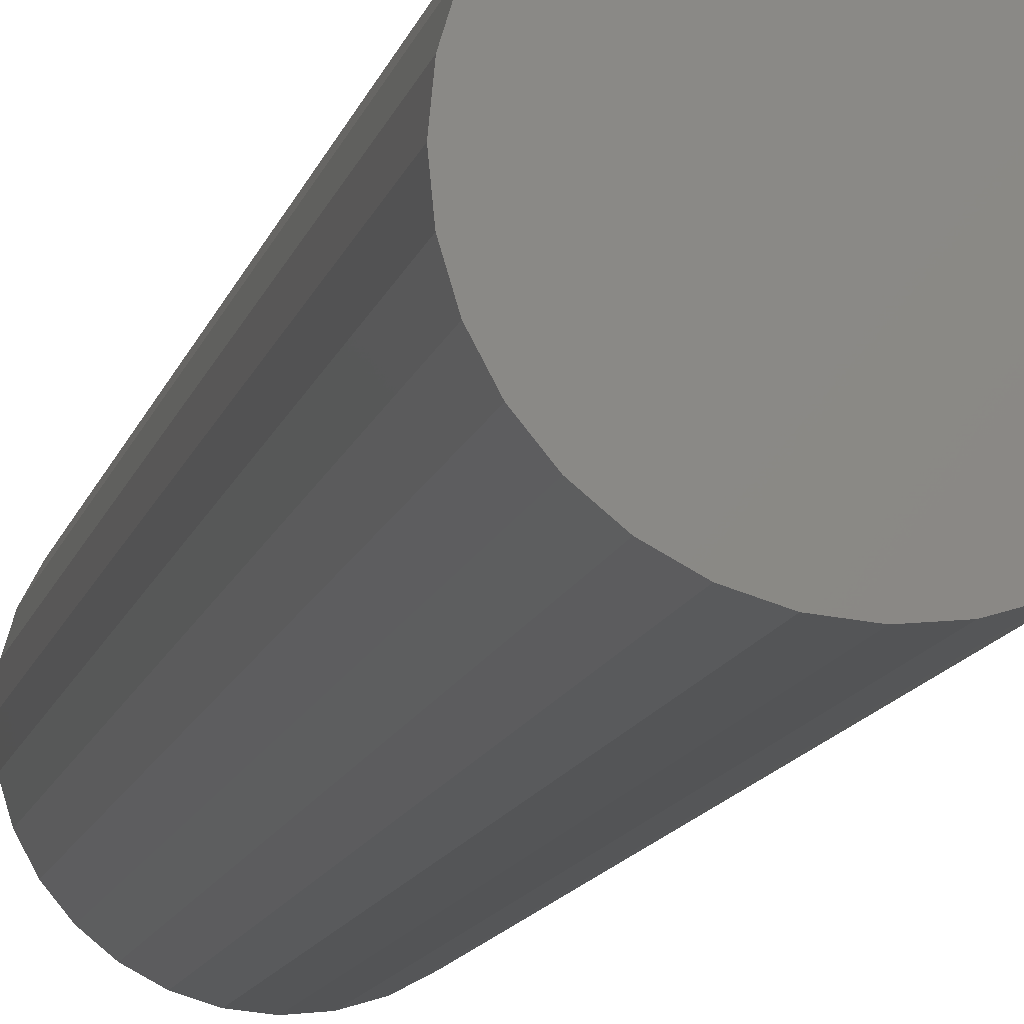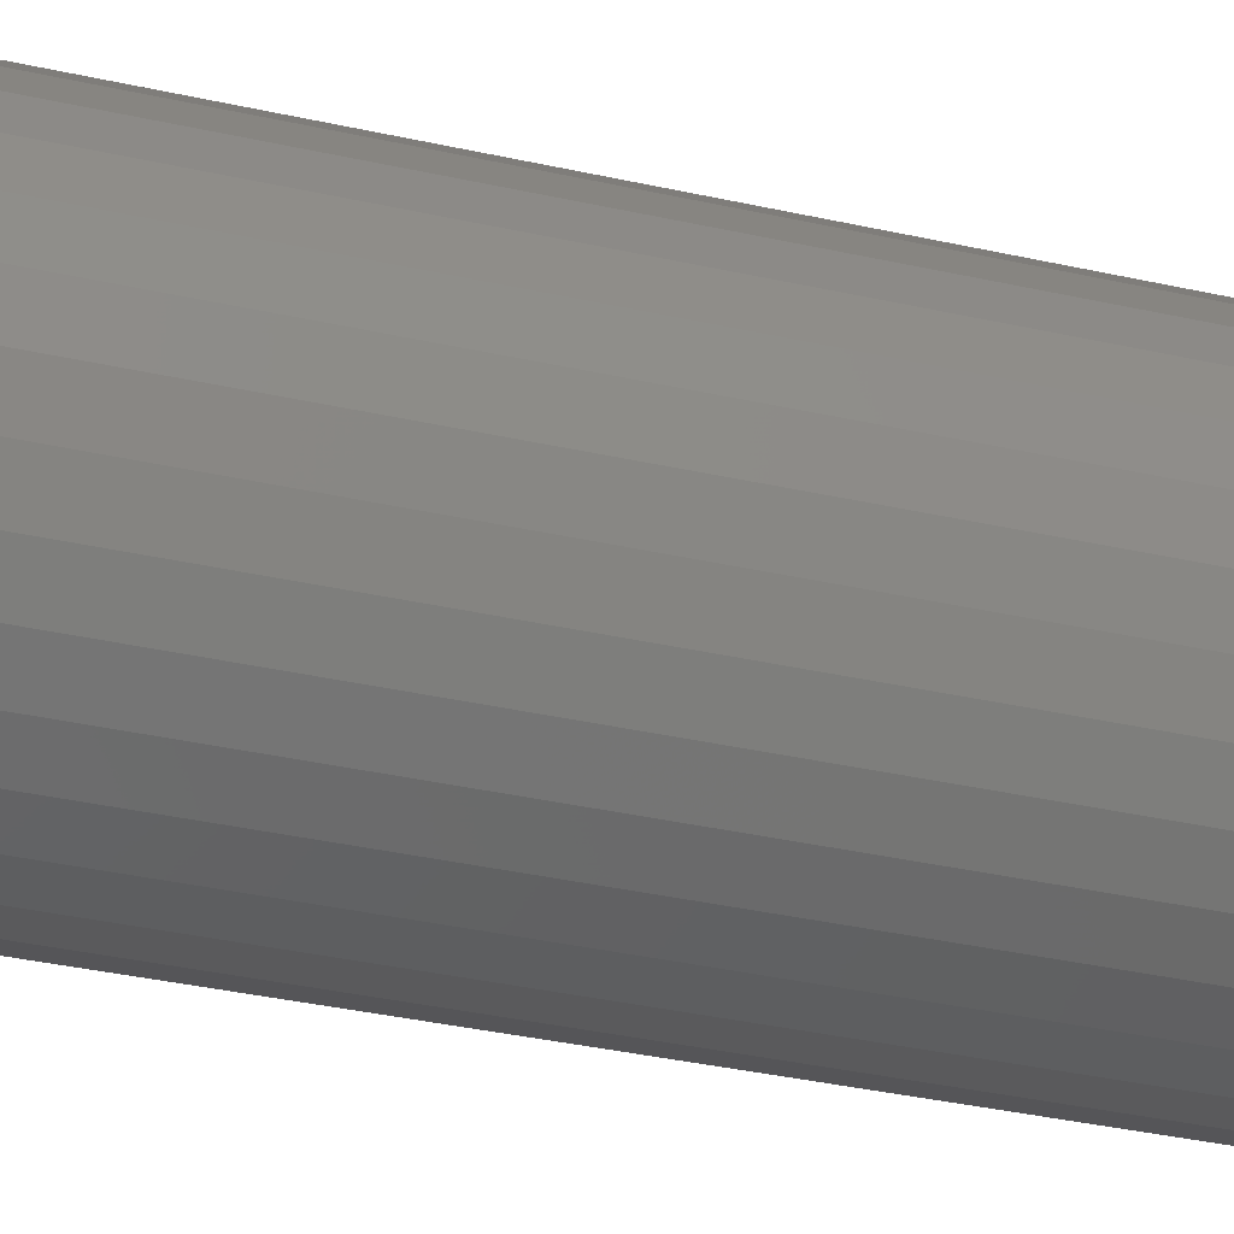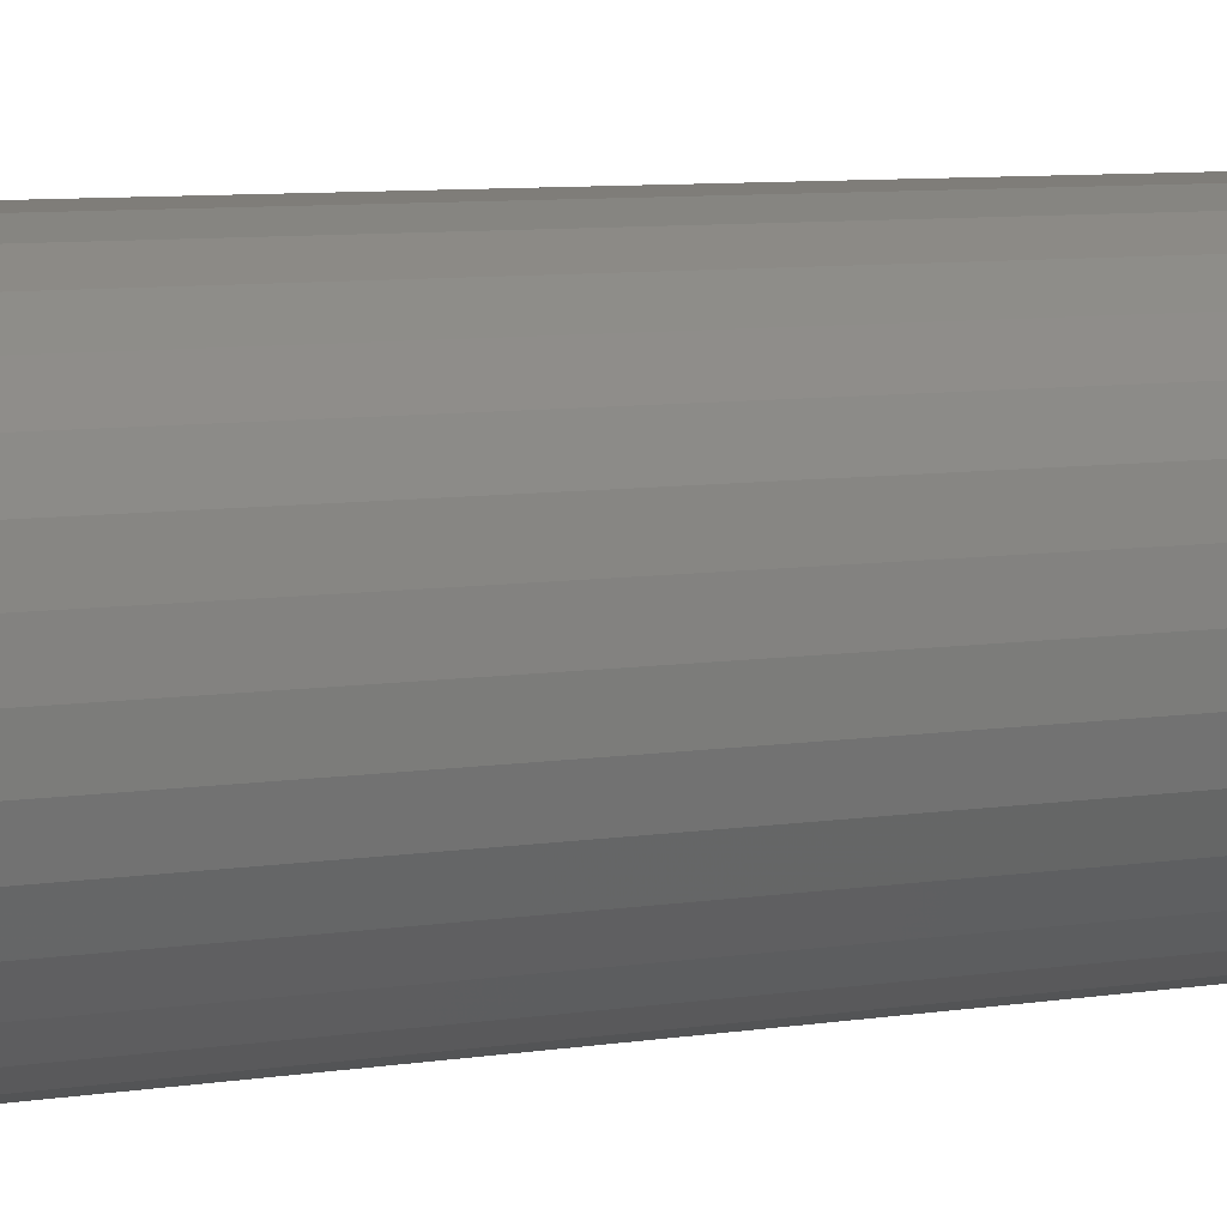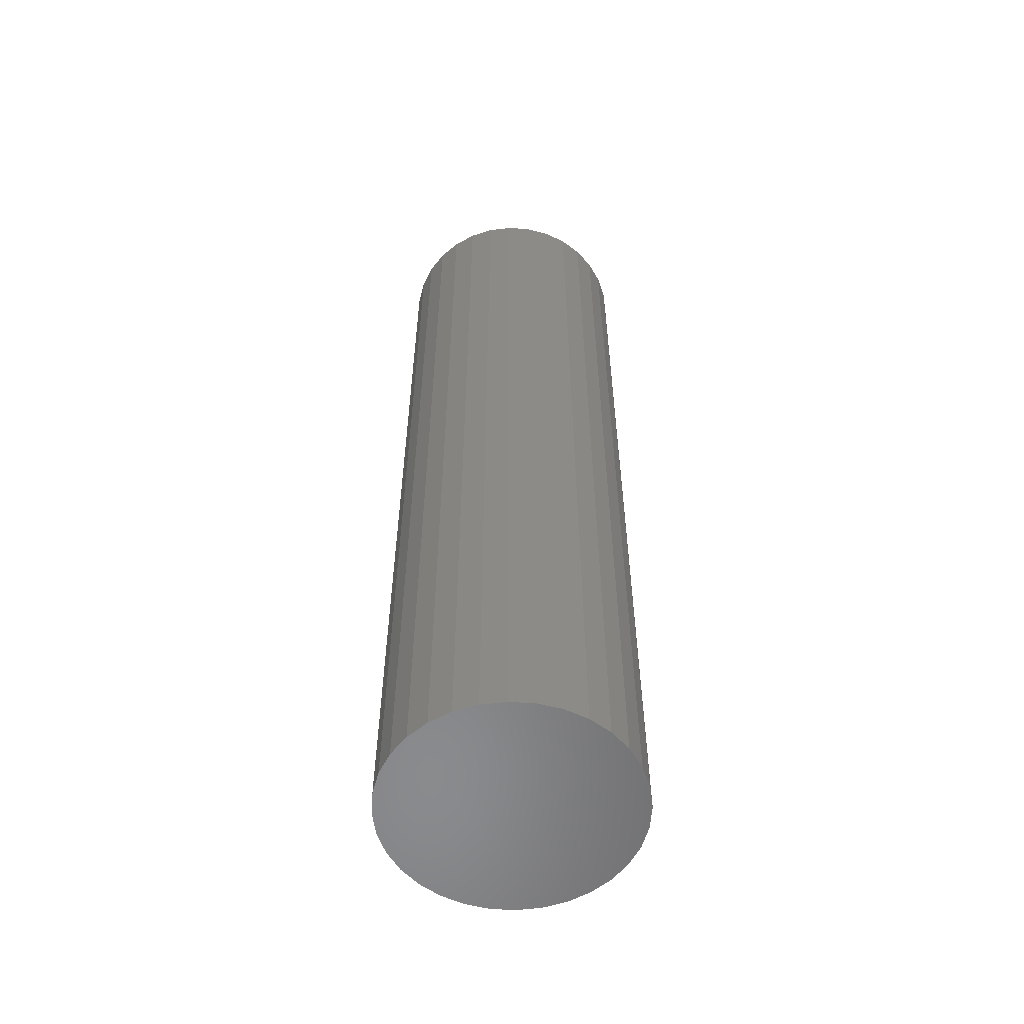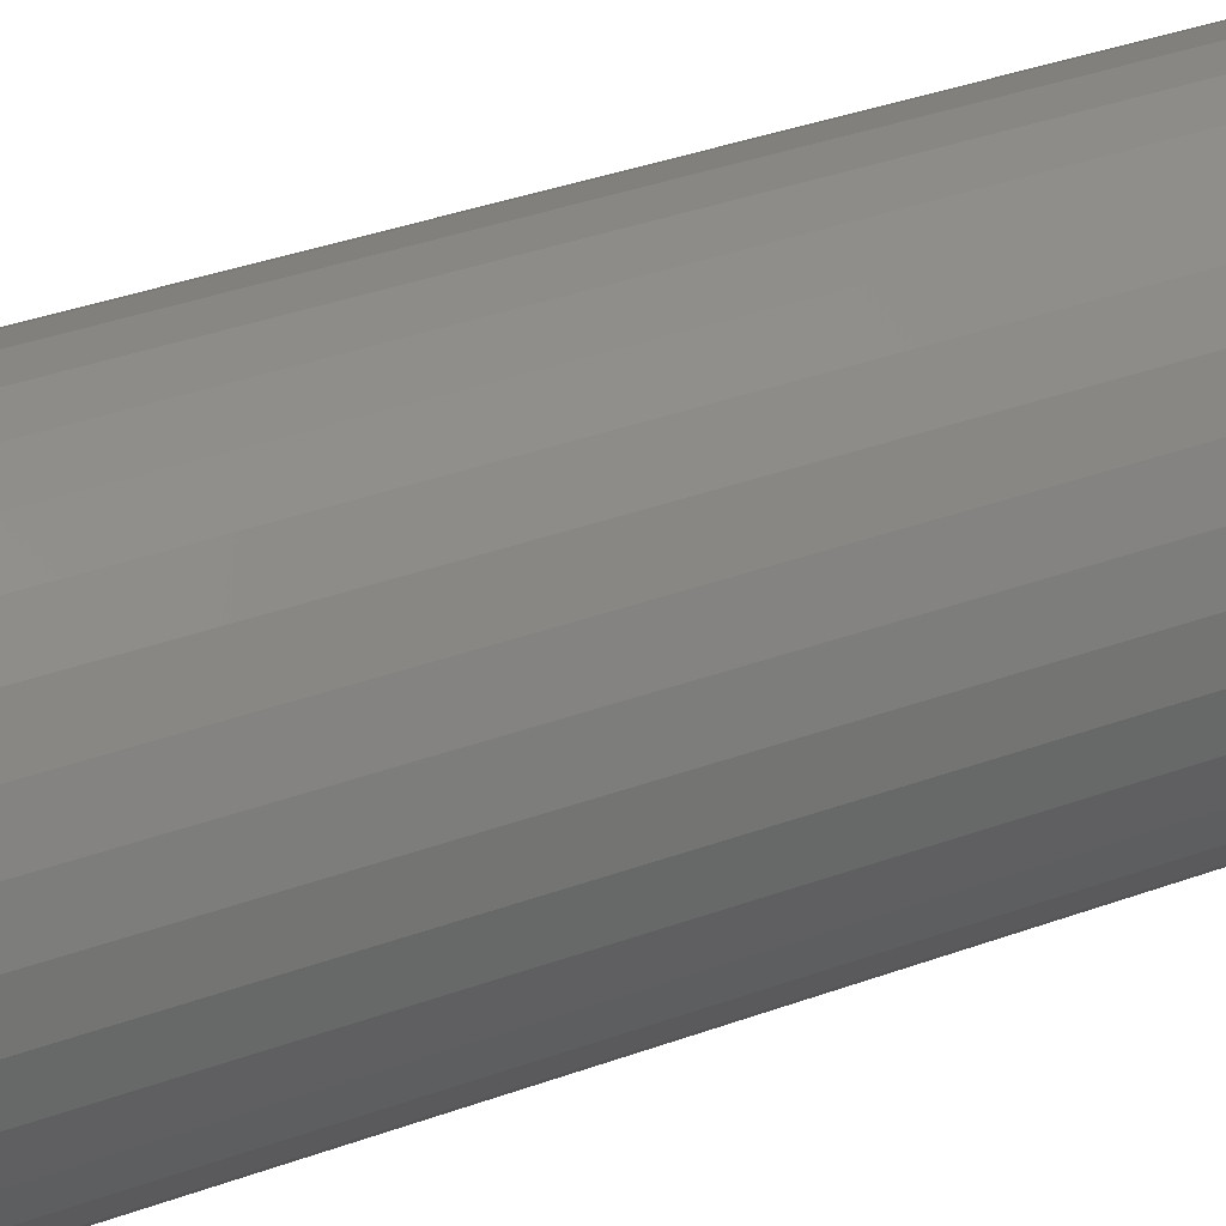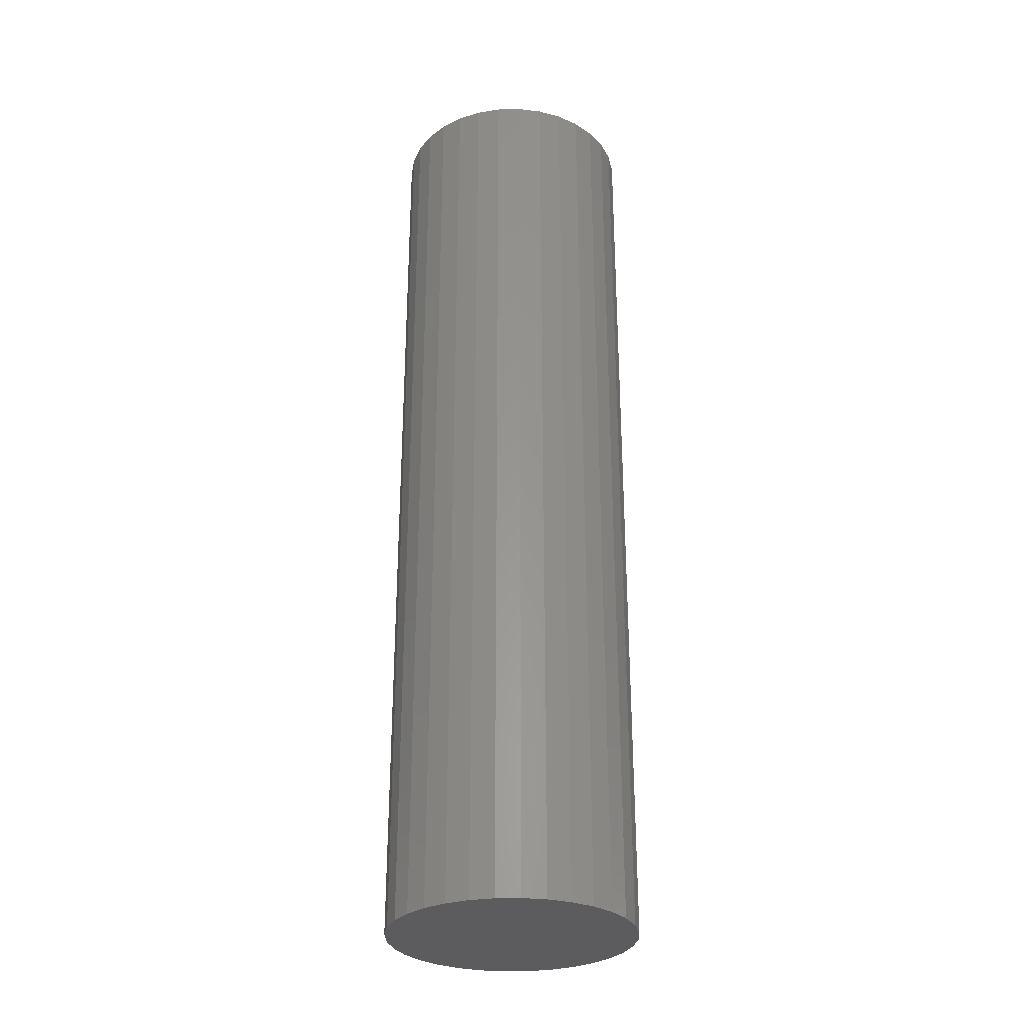
<metadata>
{"format":"stl","ext":"stl","renderer":"f3d","projection":"perspective","resolution":1024,"background":"white","views":[{"elev":-11.4,"azim":-12.0,"up":"+Z"},{"elev":-29.9,"azim":70.8,"up":"+Z"},{"elev":5.9,"azim":-120.5,"up":"+Z"},{"elev":-56.4,"azim":69.2,"up":"+Y"},{"elev":29.9,"azim":60.4,"up":"+Z"},{"elev":-29.7,"azim":-116.4,"up":"+Y"}]}
</metadata>
<code>
# stl→obj: 64 verts, 124 faces
v -0.1927 0.75 -2.793e-16
v -0.1927 -0.75 -2.793e-16
v -0.1889 0.75 0.03812
v -0.1889 -0.75 0.03812
v -0.1778 0.75 0.07477
v -0.1778 -0.75 0.07477
v -0.1598 0.75 0.1086
v -0.1598 -0.75 0.1086
v -0.1355 0.75 0.1382
v -0.1355 -0.75 0.1382
v -0.1058 0.75 0.1625
v -0.1058 -0.75 0.1625
v -0.07206 0.75 0.1805
v -0.07206 -0.75 0.1805
v -0.03541 0.75 0.1916
v -0.03541 -0.75 0.1916
v 0.002714 0.75 0.1954
v 0.002714 -0.75 0.1954
v 0.04083 0.75 0.1916
v 0.04083 -0.75 0.1916
v 0.07749 0.75 0.1805
v 0.07749 -0.75 0.1805
v 0.1113 0.75 0.1625
v 0.1113 -0.75 0.1625
v 0.1409 0.75 0.1382
v 0.1409 -0.75 0.1382
v 0.1652 0.75 0.1086
v 0.1652 -0.75 0.1086
v 0.1832 0.75 0.07477
v 0.1832 -0.75 0.07477
v 0.1944 0.75 0.03812
v 0.1944 -0.75 0.03812
v 0.1981 0.75 -7.577e-17
v 0.1981 -0.75 -7.577e-17
v 0.1944 0.75 -0.03812
v 0.1944 -0.75 -0.03812
v 0.1832 0.75 -0.07477
v 0.1832 -0.75 -0.07477
v 0.1652 0.75 -0.1086
v 0.1652 -0.75 -0.1086
v 0.1409 0.75 -0.1382
v 0.1409 -0.75 -0.1382
v 0.1113 0.75 -0.1625
v 0.1113 -0.75 -0.1625
v 0.07749 0.75 -0.1805
v 0.07749 -0.75 -0.1805
v 0.04083 0.75 -0.1916
v 0.04083 -0.75 -0.1916
v 0.002714 0.75 -0.1954
v 0.002714 -0.75 -0.1954
v -0.03541 0.75 -0.1916
v -0.03541 -0.75 -0.1916
v -0.07206 0.75 -0.1805
v -0.07206 -0.75 -0.1805
v -0.1058 0.75 -0.1625
v -0.1058 -0.75 -0.1625
v -0.1355 0.75 -0.1382
v -0.1355 -0.75 -0.1382
v -0.1598 0.75 -0.1086
v -0.1598 -0.75 -0.1086
v -0.1778 0.75 -0.07477
v -0.1778 -0.75 -0.07477
v -0.1889 0.75 -0.03812
v -0.1889 -0.75 -0.03812
f 1 2 3
f 3 2 4
f 3 4 5
f 5 4 6
f 5 6 7
f 7 6 8
f 7 8 9
f 9 8 10
f 9 10 11
f 11 10 12
f 11 12 13
f 13 12 14
f 13 14 15
f 15 14 16
f 15 16 17
f 17 16 18
f 17 18 19
f 19 18 20
f 19 20 21
f 21 20 22
f 21 22 23
f 23 22 24
f 23 24 25
f 25 24 26
f 25 26 27
f 27 26 28
f 27 28 29
f 29 28 30
f 29 30 31
f 31 30 32
f 31 32 33
f 33 32 34
f 33 34 35
f 35 34 36
f 35 36 37
f 37 36 38
f 37 38 39
f 39 38 40
f 39 40 41
f 41 40 42
f 41 42 43
f 43 42 44
f 43 44 45
f 45 44 46
f 45 46 47
f 47 46 48
f 47 48 49
f 49 48 50
f 49 50 51
f 51 50 52
f 51 52 53
f 53 52 54
f 53 54 55
f 55 54 56
f 55 56 57
f 57 56 58
f 57 58 59
f 59 58 60
f 59 60 61
f 61 60 62
f 61 62 63
f 63 62 64
f 63 64 1
f 1 64 2
f 16 20 18
f 20 16 14
f 20 14 22
f 46 52 48
f 48 52 50
f 22 14 24
f 24 14 12
f 24 12 26
f 26 12 10
f 26 10 28
f 28 10 8
f 28 8 30
f 30 8 6
f 30 6 32
f 32 6 4
f 32 4 34
f 34 4 2
f 34 2 36
f 36 2 64
f 36 64 38
f 38 64 62
f 38 62 40
f 40 62 60
f 40 60 42
f 42 60 58
f 42 58 44
f 44 58 56
f 44 56 46
f 46 56 54
f 46 54 52
f 17 19 15
f 13 15 19
f 21 13 19
f 47 51 45
f 49 51 47
f 51 53 45
f 45 53 55
f 45 55 43
f 43 55 57
f 43 57 41
f 41 57 59
f 41 59 39
f 39 59 61
f 39 61 37
f 37 61 63
f 37 63 35
f 35 63 1
f 35 1 33
f 33 1 3
f 33 3 31
f 31 3 5
f 31 5 29
f 29 5 7
f 29 7 27
f 27 7 9
f 27 9 25
f 25 9 11
f 25 11 23
f 23 11 13
f 23 13 21

</code>
